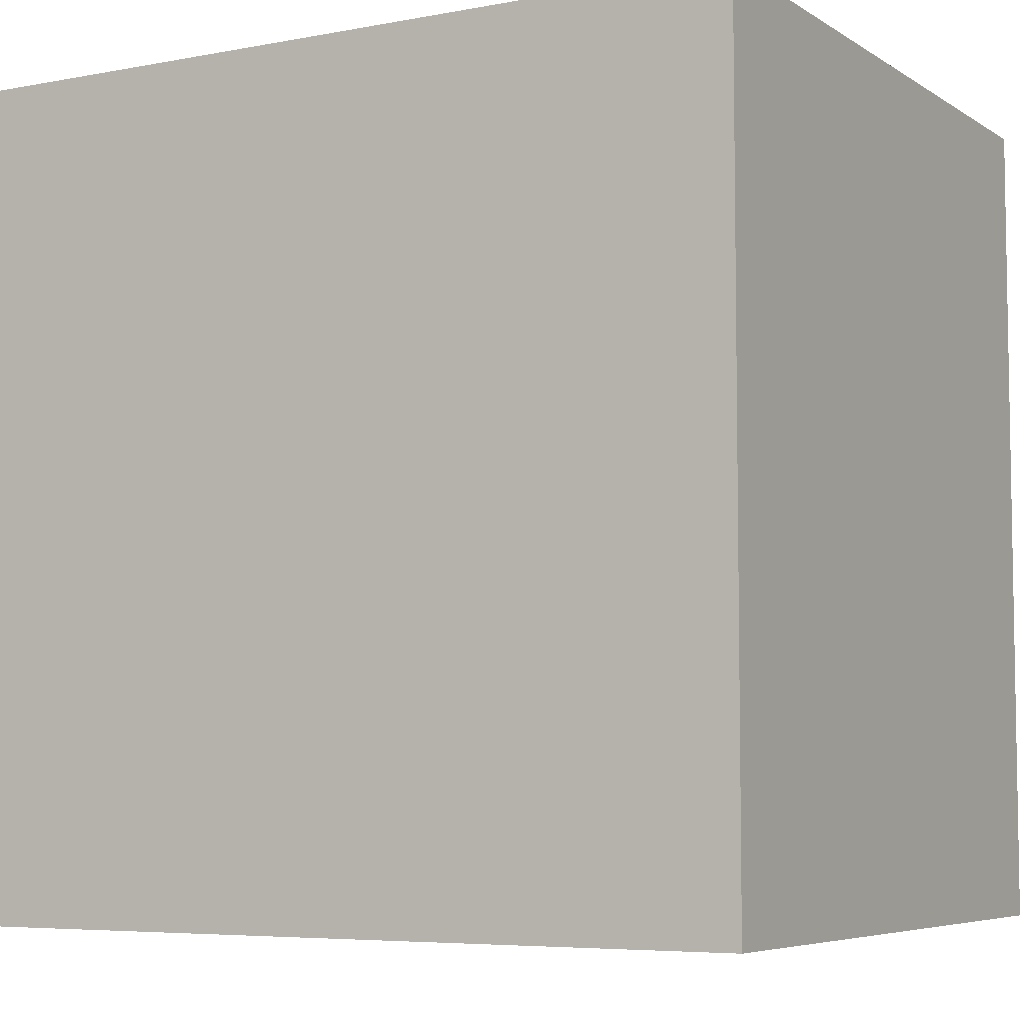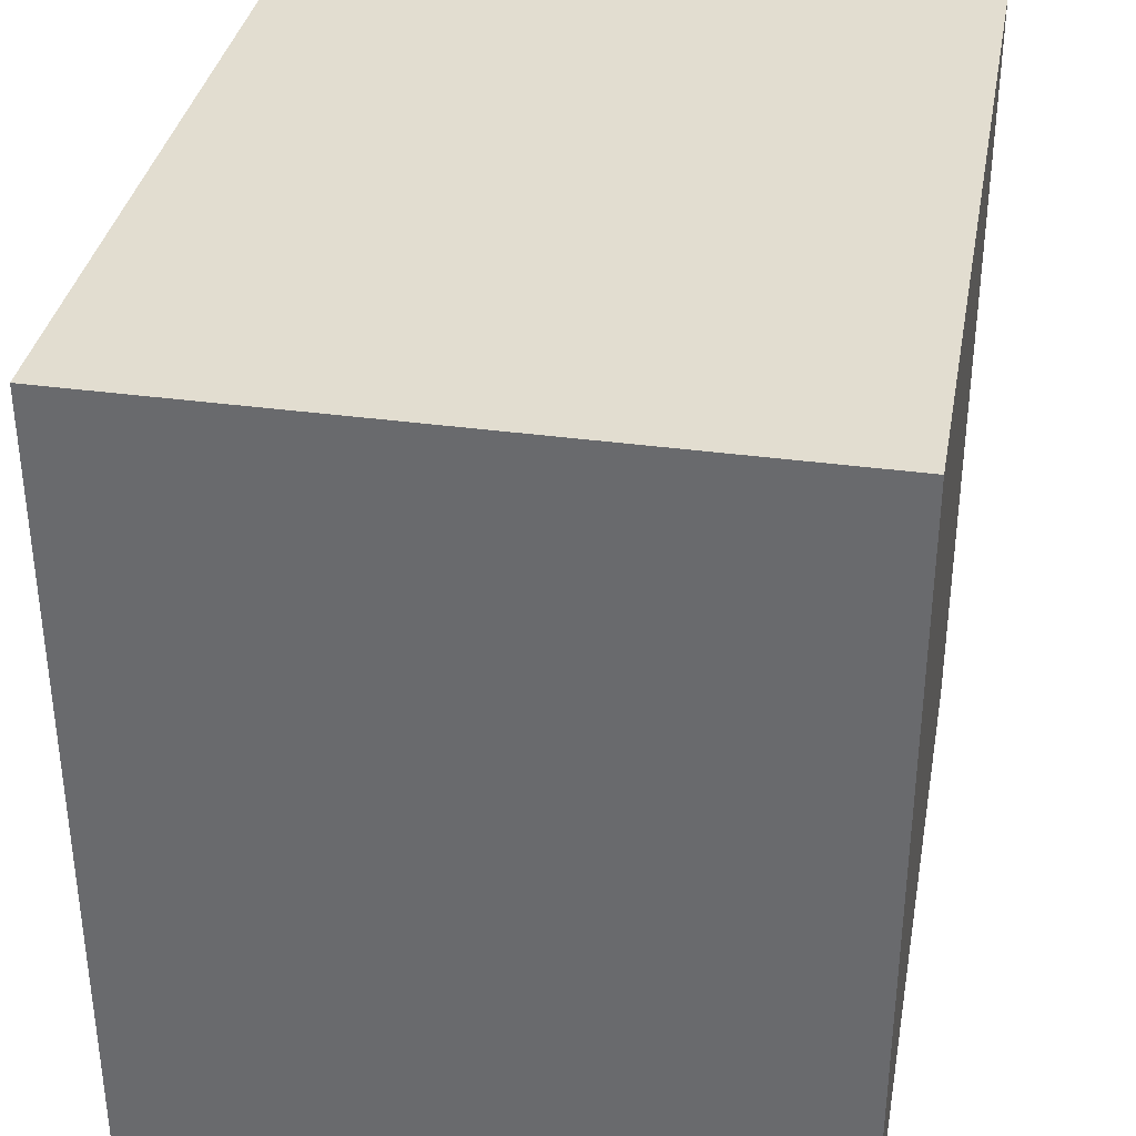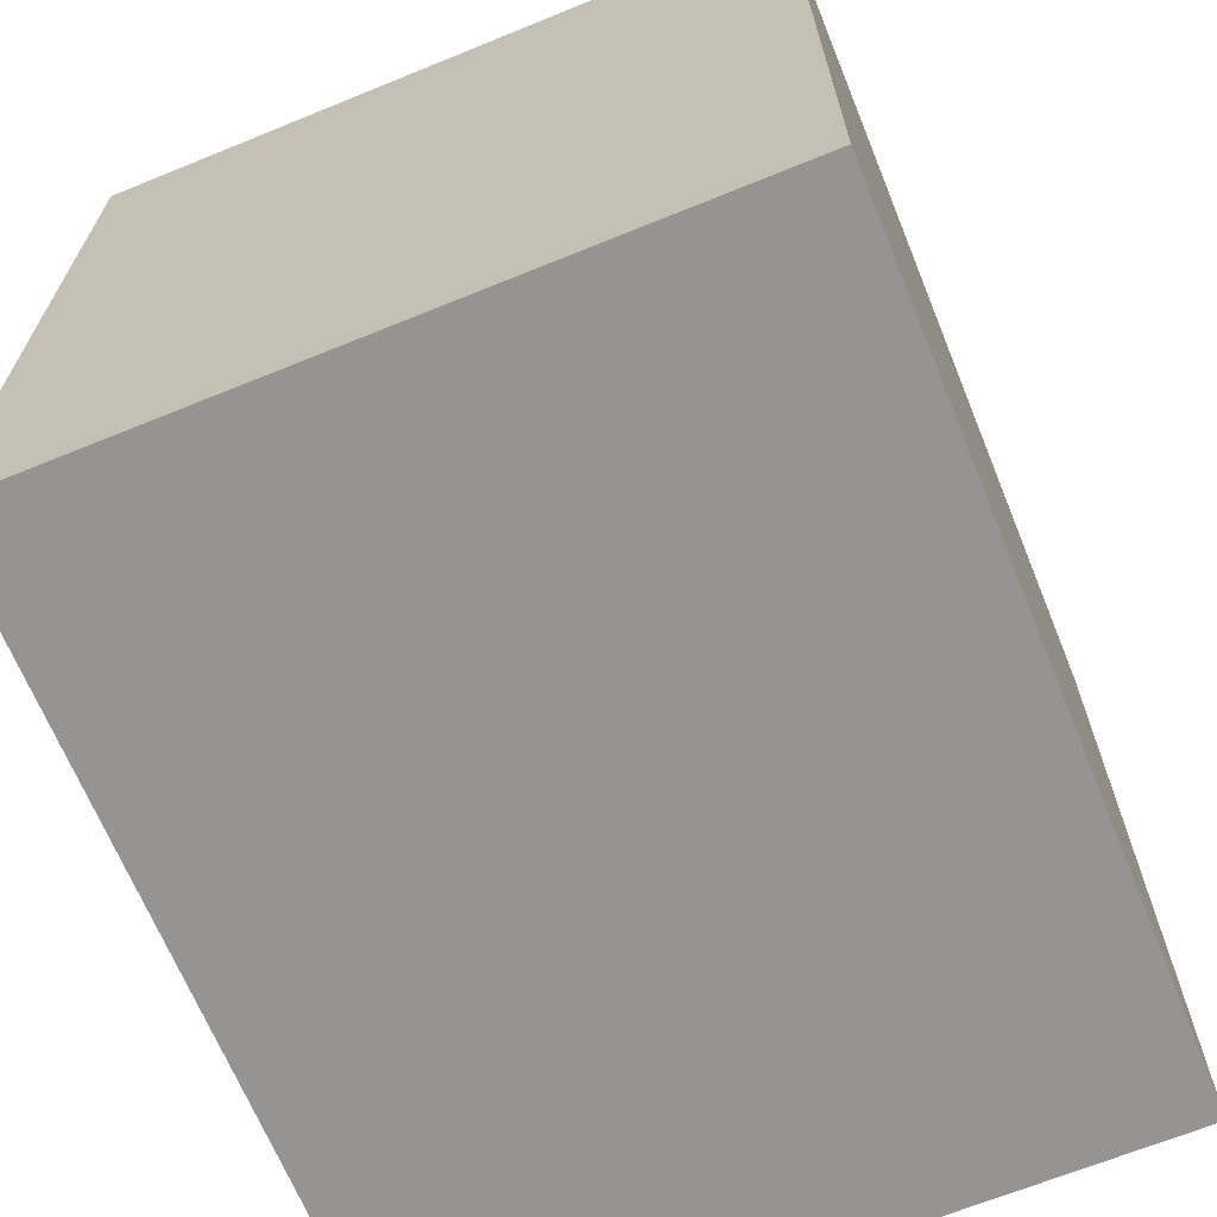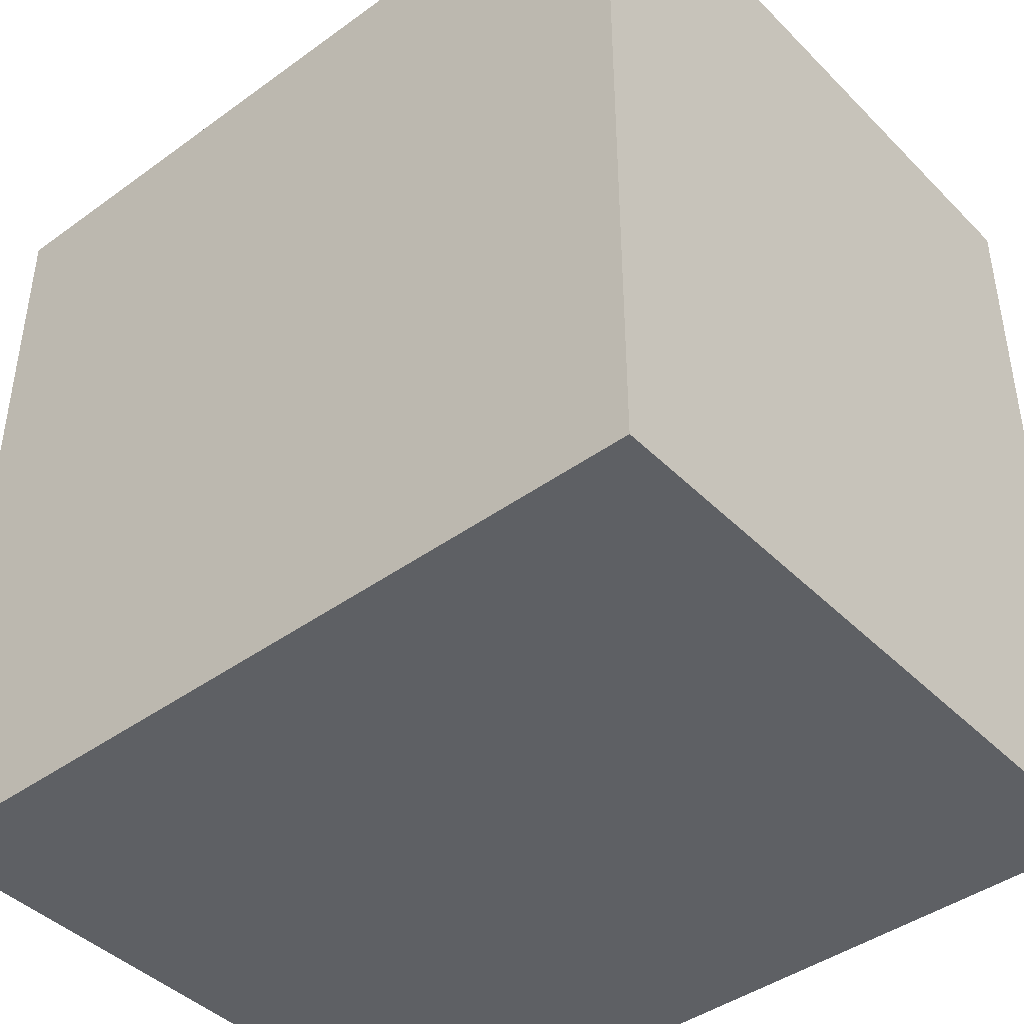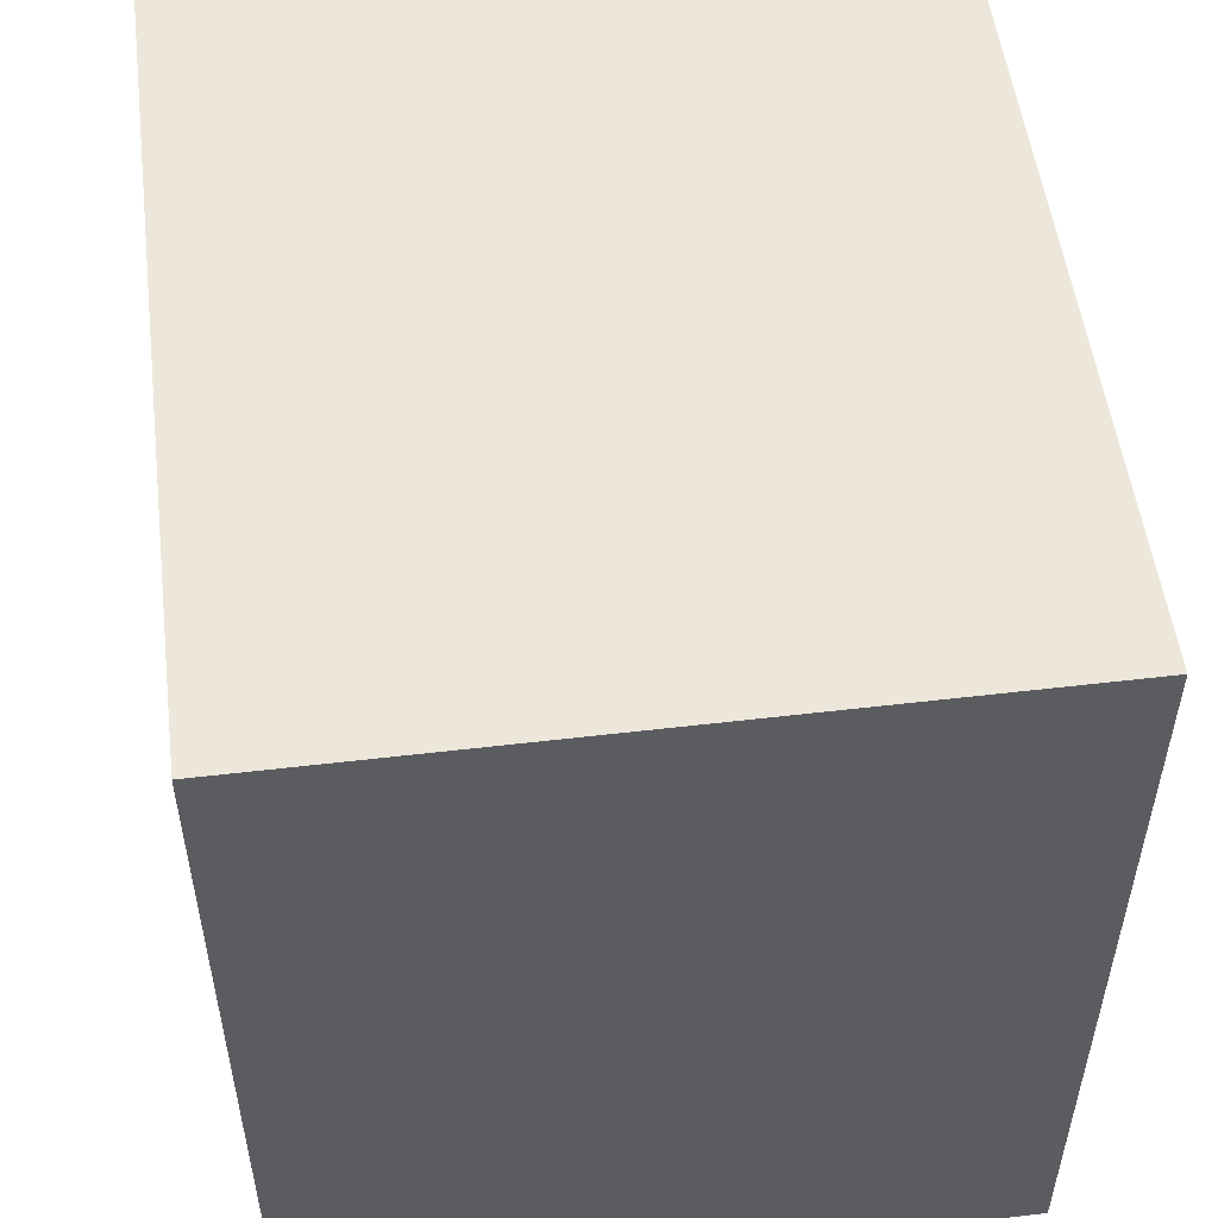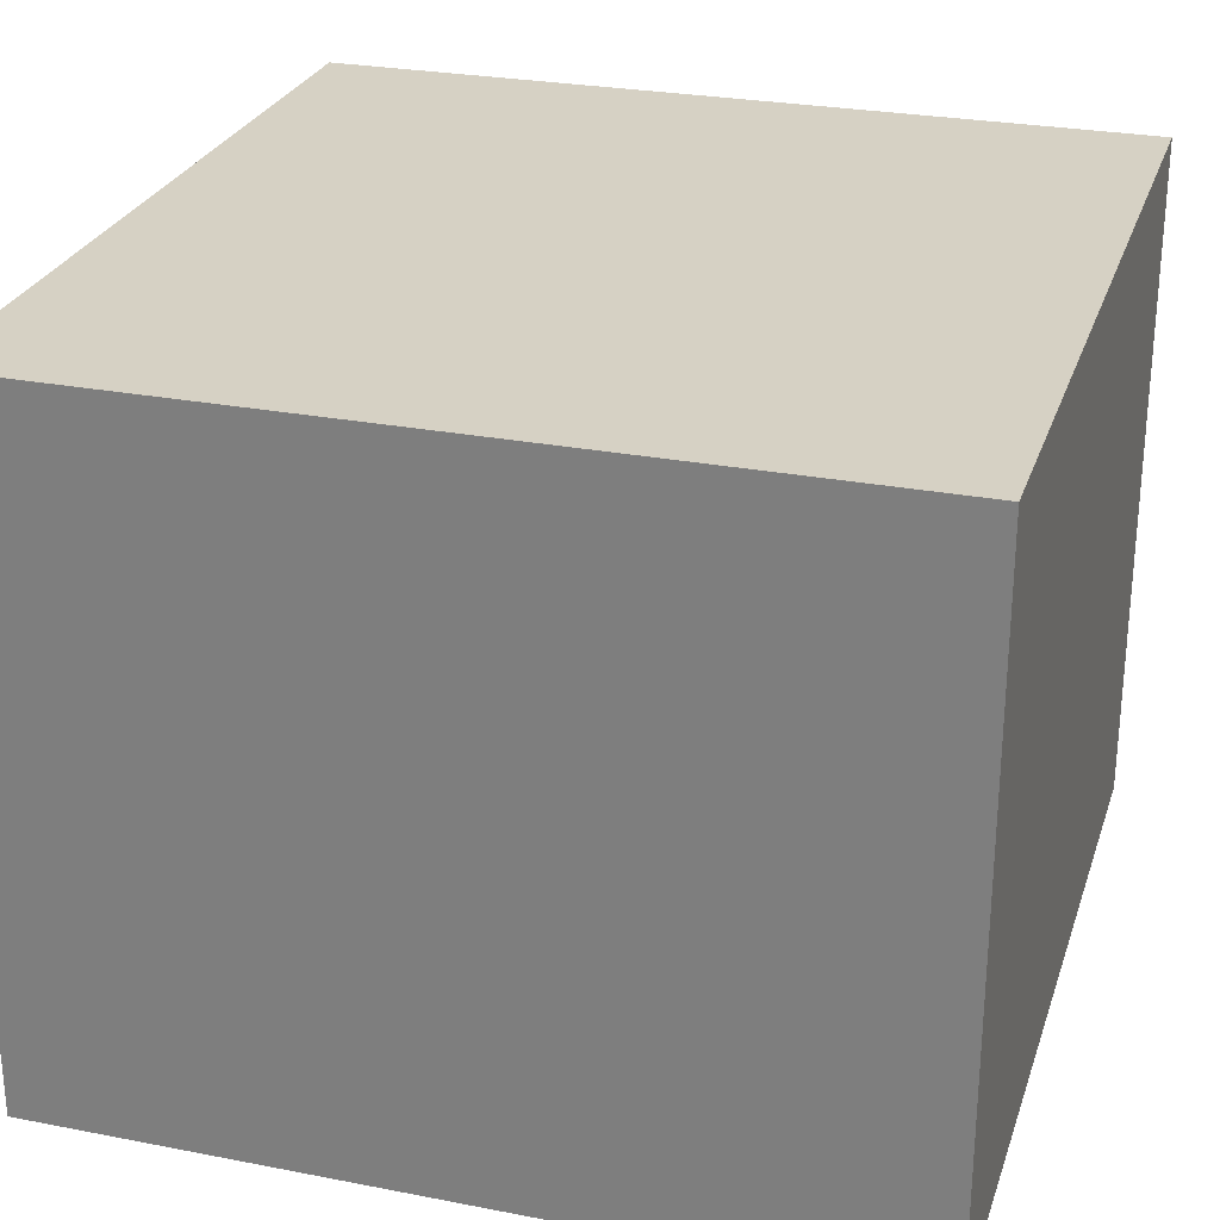
<metadata>
{"format":"obj","ext":"obj","renderer":"f3d","projection":"perspective","resolution":1024,"background":"white","views":[{"elev":-6.0,"azim":29.9,"up":"+Y"},{"elev":35.4,"azim":100.3,"up":"+Y"},{"elev":-67.1,"azim":112.2,"up":"+Y"},{"elev":-43.0,"azim":-139.4,"up":"+Y"},{"elev":53.0,"azim":-97.2,"up":"+Y"},{"elev":27.0,"azim":-163.3,"up":"+Z"}]}
</metadata>
<code>
g Uptown_STR_Wall_02_anchor
v -5 -7.12 0
v -5.6 -7.72 0
v -5 -7.72 0
v -5.6 -7.12 0
v -5 -7.72 0.5
v -5.6 -7.12 0.5
v -5 -7.12 0.5
v -5.6 -7.72 0.5
v -5 -7.12 0
v -5 -7.72 0.5
v -5 -7.12 0.5
v -5 -7.72 0
v -5.6 -7.12 0.5
v -5 -7.12 0
v -5 -7.12 0.5
v -5.6 -7.12 0
v -5.6 -7.12 0.5
v -5.6 -7.72 0
v -5.6 -7.12 0
v -5.6 -7.72 0.5
v -5 -7.72 0.5
v -5.6 -7.72 0
v -5.6 -7.72 0.5
v -5 -7.72 0
g Uptown_STR_Wall_02_anchor_0
f 3 2 1
f 4 1 2
f 7 6 5
f 8 5 6
f 11 10 9
f 12 9 10
f 15 14 13
f 16 13 14
f 19 18 17
f 20 17 18
f 23 22 21
f 24 21 22

</code>
